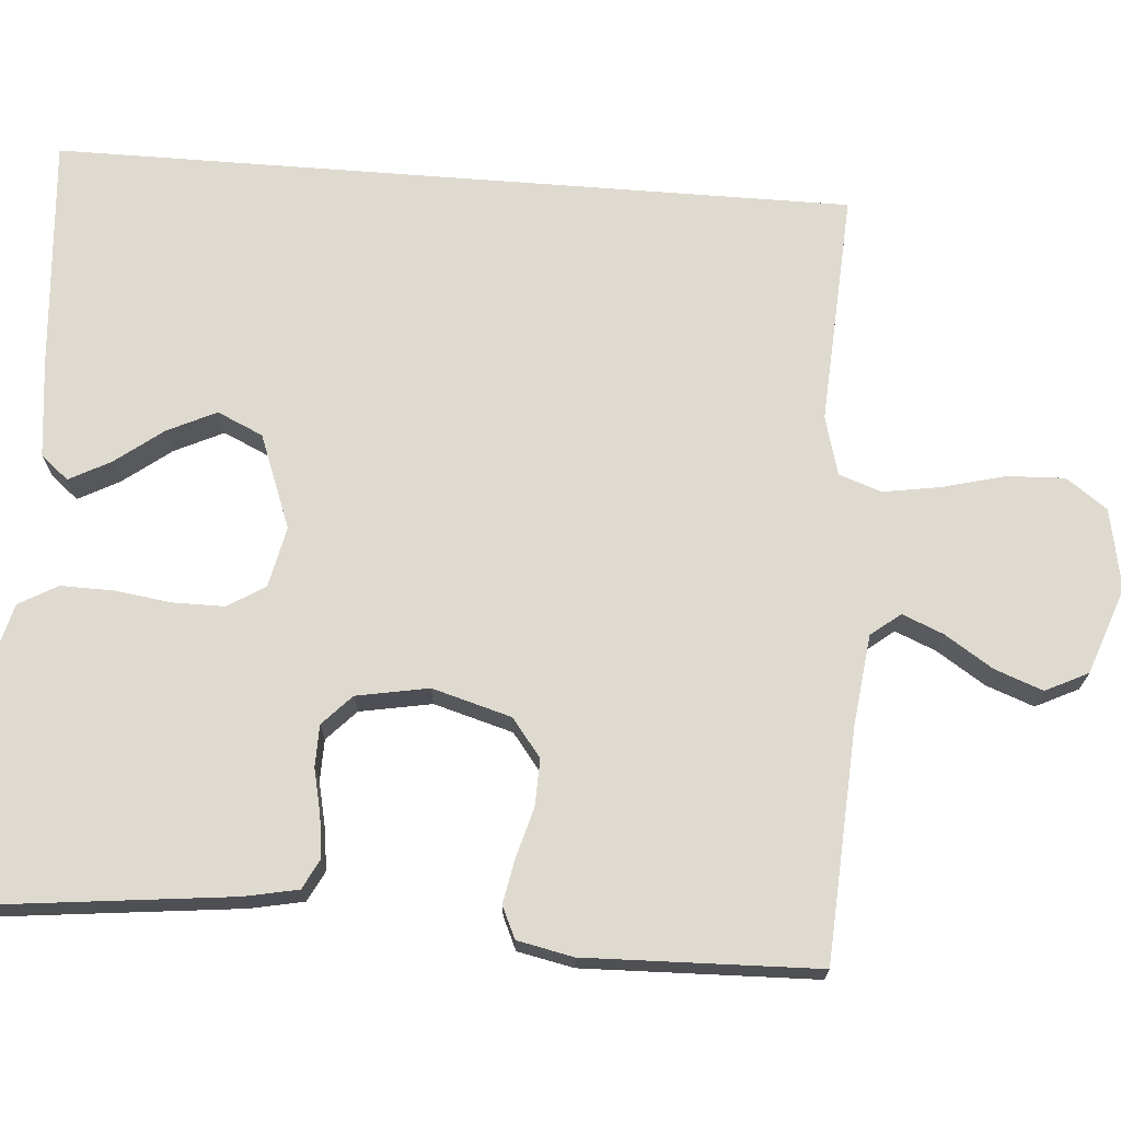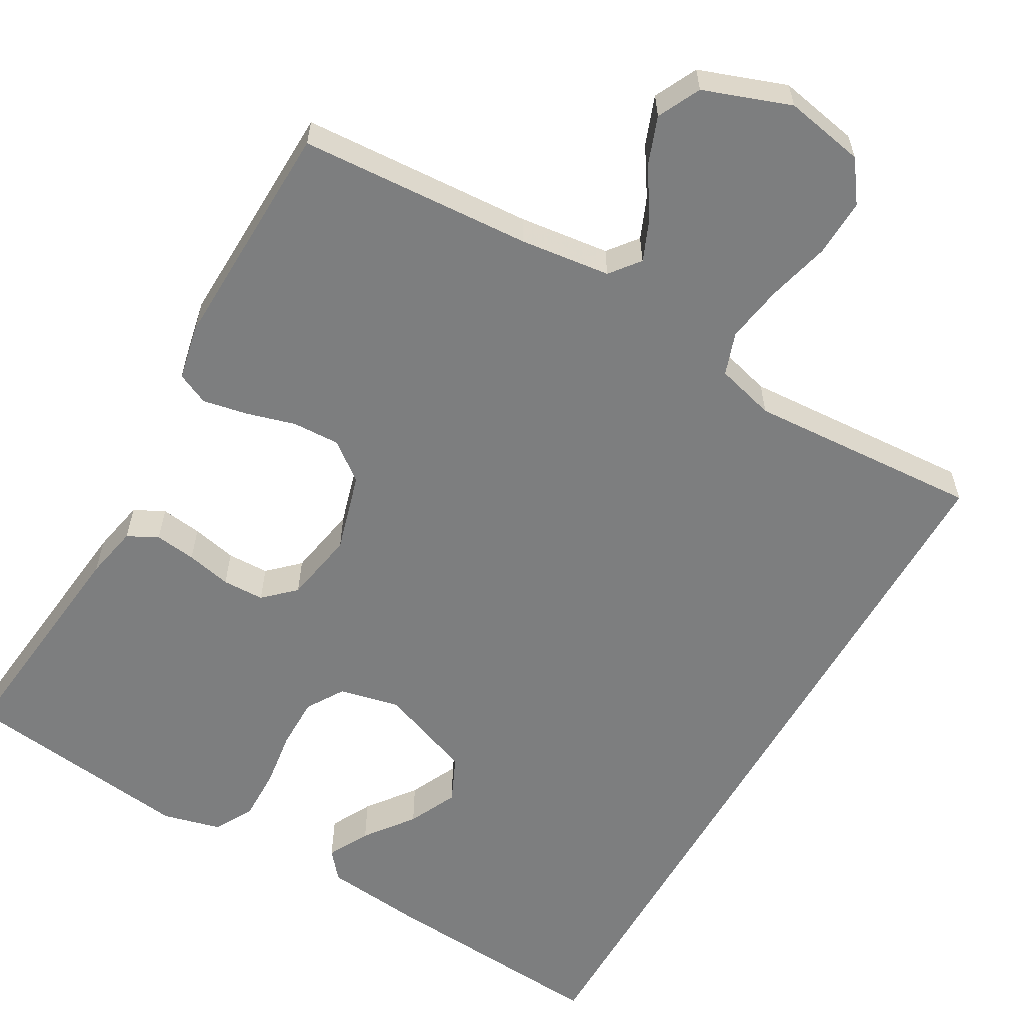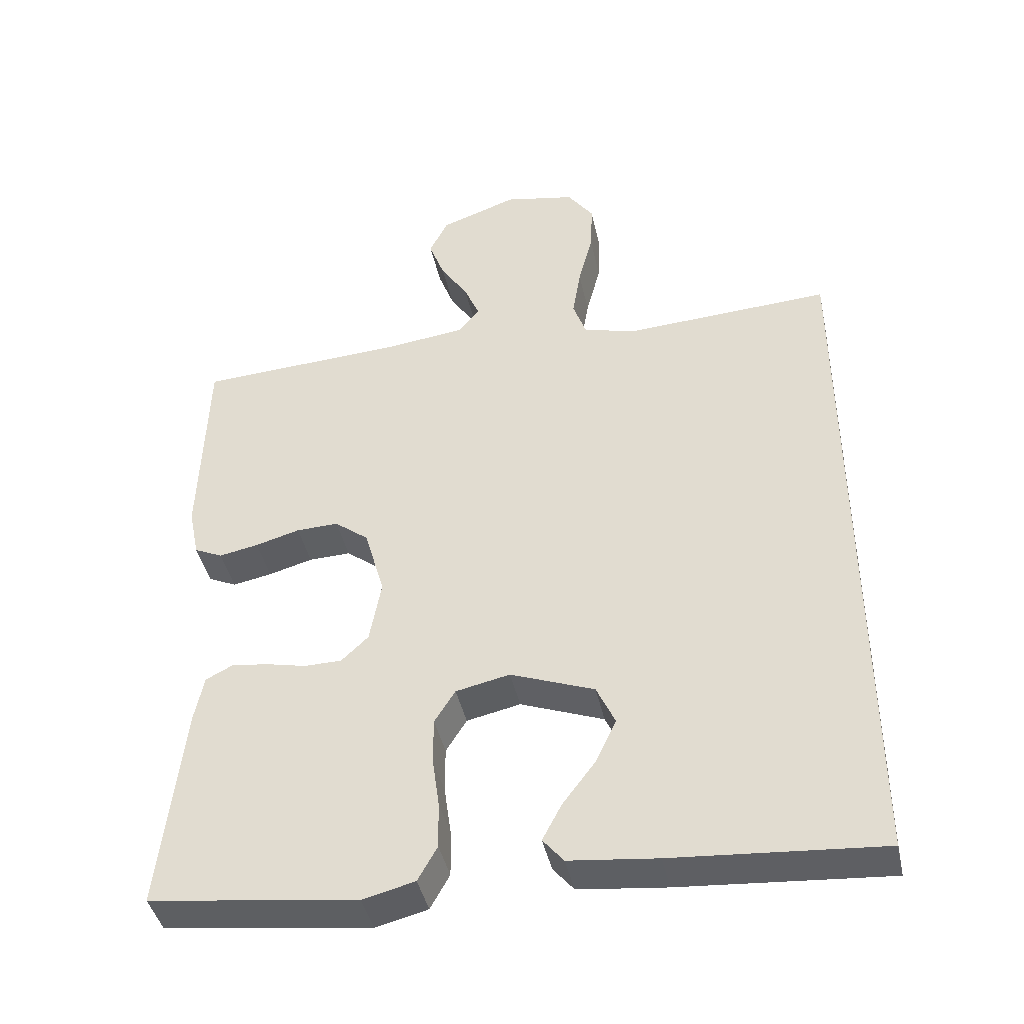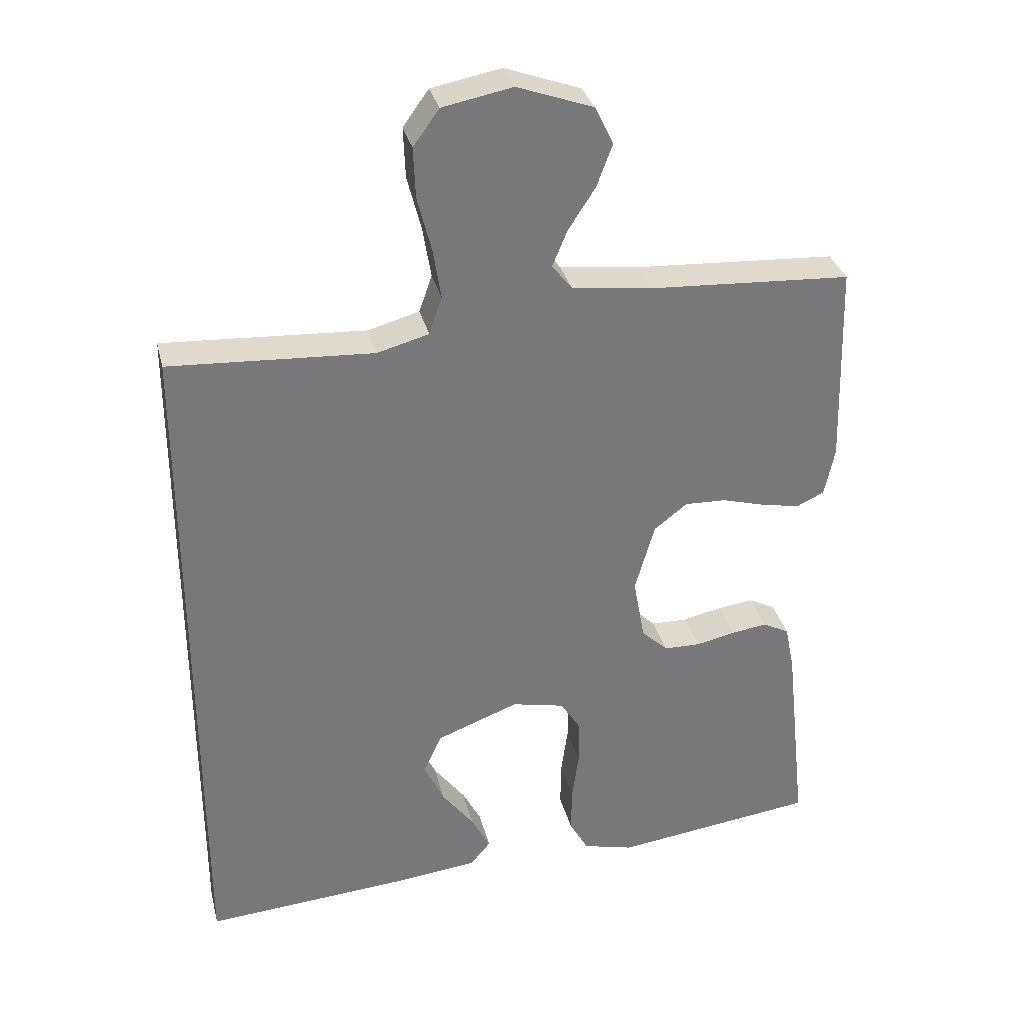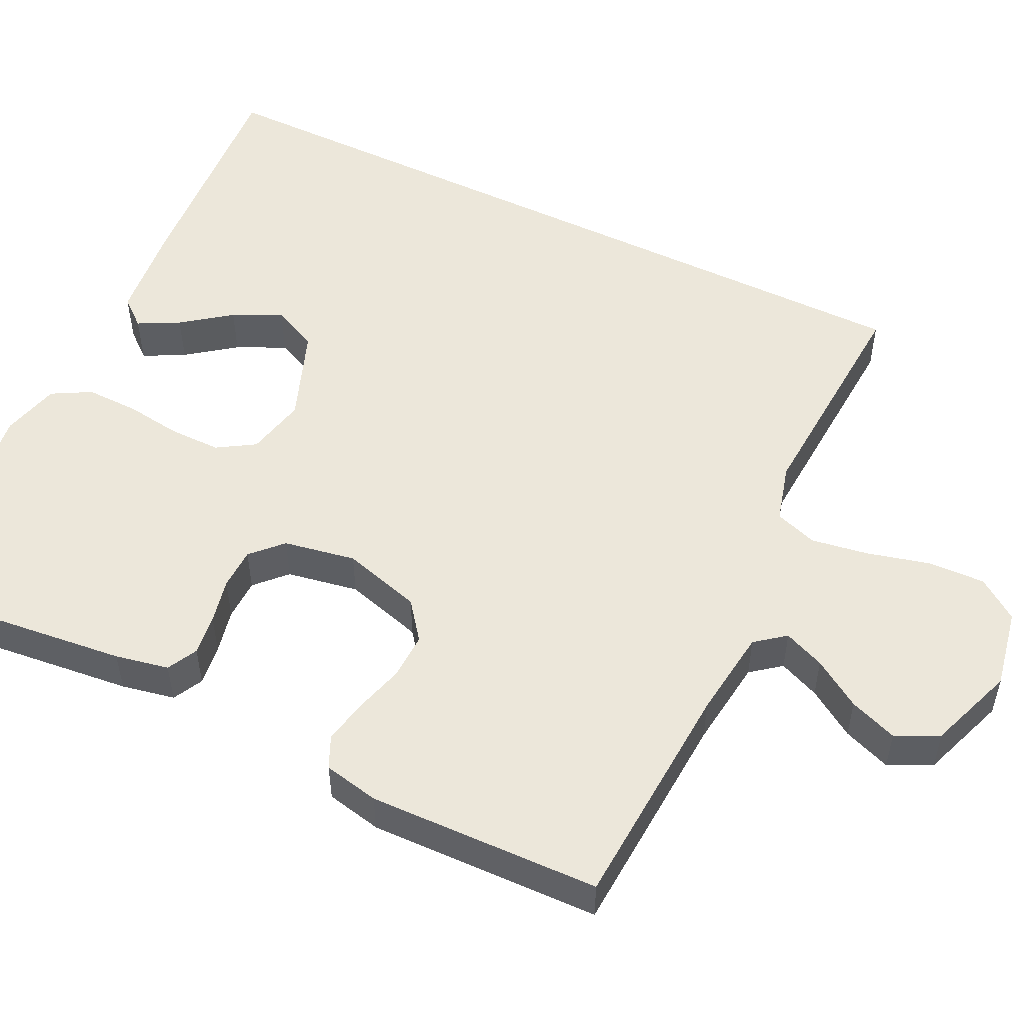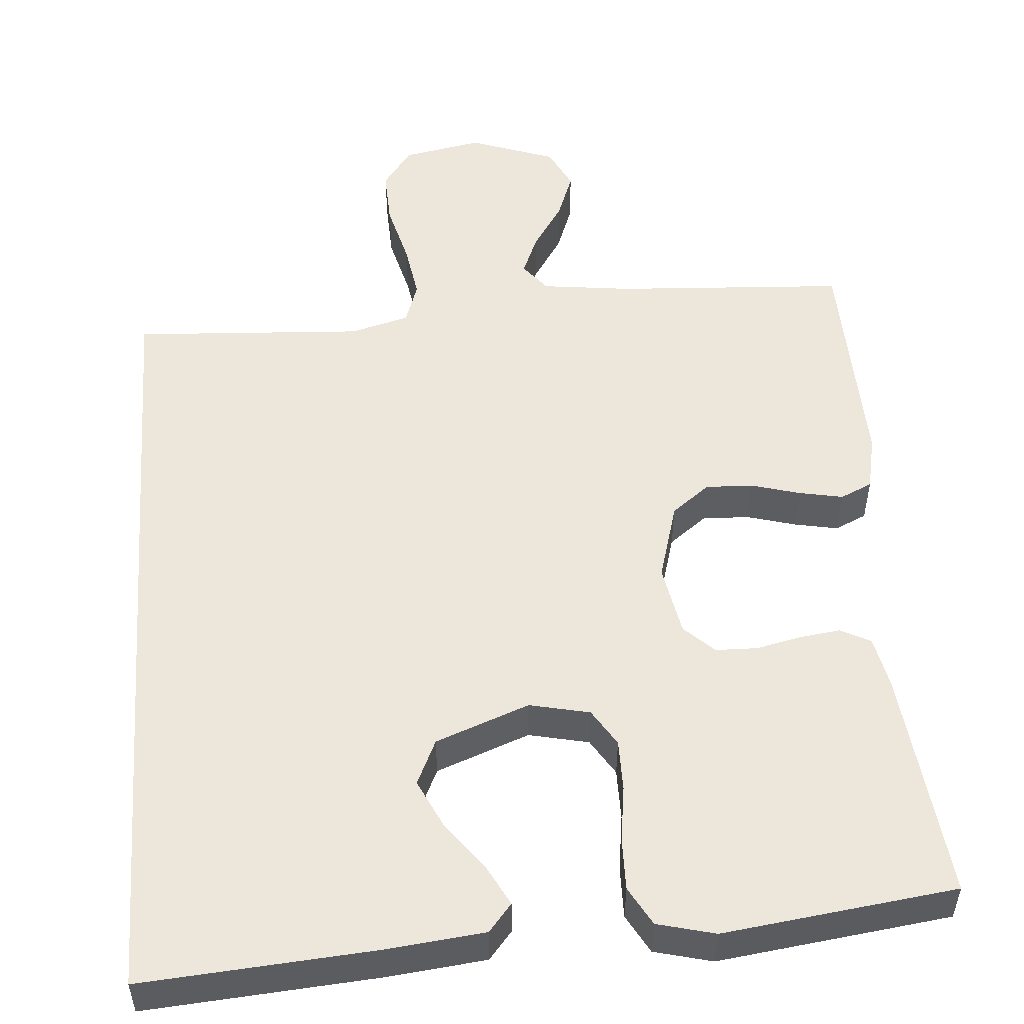
<metadata>
{"format":"obj","ext":"obj","renderer":"f3d","projection":"perspective","resolution":1024,"background":"white","views":[{"elev":70.9,"azim":-85.6,"up":"+Y"},{"elev":-59.3,"azim":-29.6,"up":"+Y"},{"elev":-42.4,"azim":12.2,"up":"+Z"},{"elev":32.7,"azim":166.4,"up":"+Z"},{"elev":52.1,"azim":-63.9,"up":"+Y"},{"elev":51.9,"azim":175.7,"up":"+Y"}]}
</metadata>
<code>
v 0.5 0.07 -0.553
v 0.2 0.07 -0.53
v 0.073 0.07 -0.516
v 0.043 0.07 -0.48
v 0.071 0.07 -0.427
v 0.118 0.07 -0.365
v 0.148 0.07 -0.302
v 0.121 0.07 -0.243
v 0 0.07 -0.197
v -0.078 0.07 -0.214
v -0.108 0.07 -0.262
v -0.108 0.07 -0.329
v -0.098 0.07 -0.402
v -0.097 0.07 -0.47
v -0.125 0.07 -0.52
v -0.2 0.07 -0.539
v -0.5 0.07 -0.5
v -0.467 0.07 -0.2
v -0.453 0.07 -0.131
v -0.414 0.07 -0.111
v -0.361 0.07 -0.118
v -0.303 0.07 -0.131
v -0.249 0.07 -0.13
v -0.21 0.07 -0.093
v -0.193 0.07 0
v -0.222 0.07 0.102
v -0.271 0.07 0.14
v -0.332 0.07 0.138
v -0.396 0.07 0.12
v -0.453 0.07 0.109
v -0.494 0.07 0.128
v -0.509 0.07 0.2
v -0.5 0.07 0.5
v -0.2 0.07 0.517
v -0.084 0.07 0.531
v -0.054 0.07 0.569
v -0.076 0.07 0.622
v -0.116 0.07 0.684
v -0.139 0.07 0.746
v -0.112 0.07 0.801
v 0 0.07 0.841
v 0.103 0.07 0.821
v 0.141 0.07 0.768
v 0.138 0.07 0.694
v 0.117 0.07 0.613
v 0.105 0.07 0.539
v 0.124 0.07 0.484
v 0.2 0.07 0.463
v 0.5 0.07 0.48
v 0.5 0 -0.553
v 0.2 0 -0.53
v 0.073 0 -0.516
v 0.043 0 -0.48
v 0.071 0 -0.427
v 0.118 0 -0.365
v 0.148 0 -0.302
v 0.121 0 -0.243
v 0 0 -0.197
v -0.078 0 -0.214
v -0.108 0 -0.262
v -0.108 0 -0.329
v -0.098 0 -0.402
v -0.097 0 -0.47
v -0.125 0 -0.52
v -0.2 0 -0.539
v -0.5 0 -0.5
v -0.467 0 -0.2
v -0.453 0 -0.131
v -0.414 0 -0.111
v -0.361 0 -0.118
v -0.303 0 -0.131
v -0.249 0 -0.13
v -0.21 0 -0.093
v -0.193 0 0
v -0.222 0 0.102
v -0.271 0 0.14
v -0.332 0 0.138
v -0.396 0 0.12
v -0.453 0 0.109
v -0.494 0 0.128
v -0.509 0 0.2
v -0.5 0 0.5
v -0.2 0 0.517
v -0.084 0 0.531
v -0.054 0 0.569
v -0.076 0 0.622
v -0.116 0 0.684
v -0.139 0 0.746
v -0.112 0 0.801
v 0 0 0.841
v 0.103 0 0.821
v 0.141 0 0.768
v 0.138 0 0.694
v 0.117 0 0.613
v 0.105 0 0.539
v 0.124 0 0.484
v 0.2 0 0.463
v 0.5 0 0.48
f 48 49 1 2
f 47 48 2
f 46 47 2
f 43 44 45
f 42 43 45
f 41 42 45
f 40 41 45
f 39 40 45
f 38 39 45
f 37 38 45
f 36 37 45 46
f 35 36 46
f 34 35 46
f 32 33 34
f 31 32 34
f 30 31 34
f 29 30 34
f 28 29 34
f 27 28 34 46
f 26 27 46
f 25 26 46
f 24 25 46
f 20 21 22
f 19 20 22
f 18 19 22
f 17 18 22
f 16 17 22
f 15 16 22
f 14 15 22
f 13 14 22
f 12 13 22
f 11 12 22 23
f 10 11 23 24
f 4 5 6
f 3 4 6
f 2 3 6
f 2 6 7
f 46 2 7
f 9 10 24 46
f 8 9 46
f 7 8 46
f 51 50 98 97
f 51 97 96
f 51 96 95
f 94 93 92
f 94 92 91
f 94 91 90
f 94 90 89
f 94 89 88
f 94 88 87
f 94 87 86
f 95 94 86 85
f 95 85 84
f 95 84 83
f 83 82 81
f 83 81 80
f 83 80 79
f 83 79 78
f 83 78 77
f 95 83 77 76
f 95 76 75
f 95 75 74
f 95 74 73
f 71 70 69
f 71 69 68
f 71 68 67
f 71 67 66
f 71 66 65
f 71 65 64
f 71 64 63
f 71 63 62
f 71 62 61
f 72 71 61 60
f 73 72 60 59
f 55 54 53
f 55 53 52
f 55 52 51
f 56 55 51
f 56 51 95
f 95 73 59 58
f 95 58 57
f 95 57 56
f 1 50 51 2
f 2 51 52 3
f 3 52 53 4
f 4 53 54 5
f 5 54 55 6
f 6 55 56 7
f 7 56 57 8
f 8 57 58 9
f 9 58 59 10
f 10 59 60 11
f 11 60 61 12
f 12 61 62 13
f 13 62 63 14
f 14 63 64 15
f 15 64 65 16
f 16 65 66 17
f 17 66 67 18
f 18 67 68 19
f 19 68 69 20
f 20 69 70 21
f 21 70 71 22
f 22 71 72 23
f 23 72 73 24
f 24 73 74 25
f 25 74 75 26
f 26 75 76 27
f 27 76 77 28
f 28 77 78 29
f 29 78 79 30
f 30 79 80 31
f 31 80 81 32
f 32 81 82 33
f 33 82 83 34
f 34 83 84 35
f 35 84 85 36
f 36 85 86 37
f 37 86 87 38
f 38 87 88 39
f 39 88 89 40
f 40 89 90 41
f 41 90 91 42
f 42 91 92 43
f 43 92 93 44
f 44 93 94 45
f 45 94 95 46
f 46 95 96 47
f 47 96 97 48
f 48 97 98 49
f 49 98 50 1

</code>
